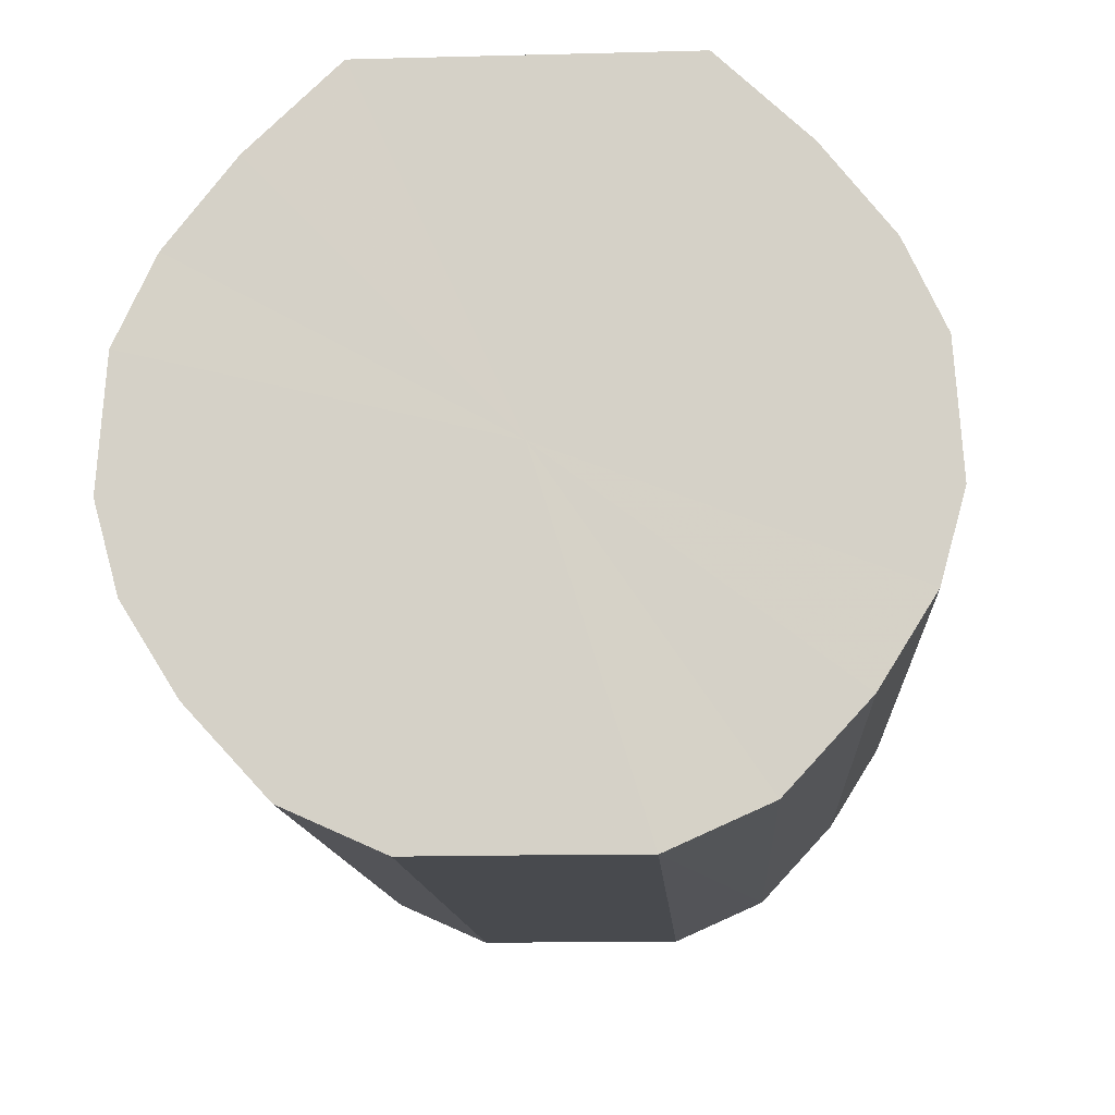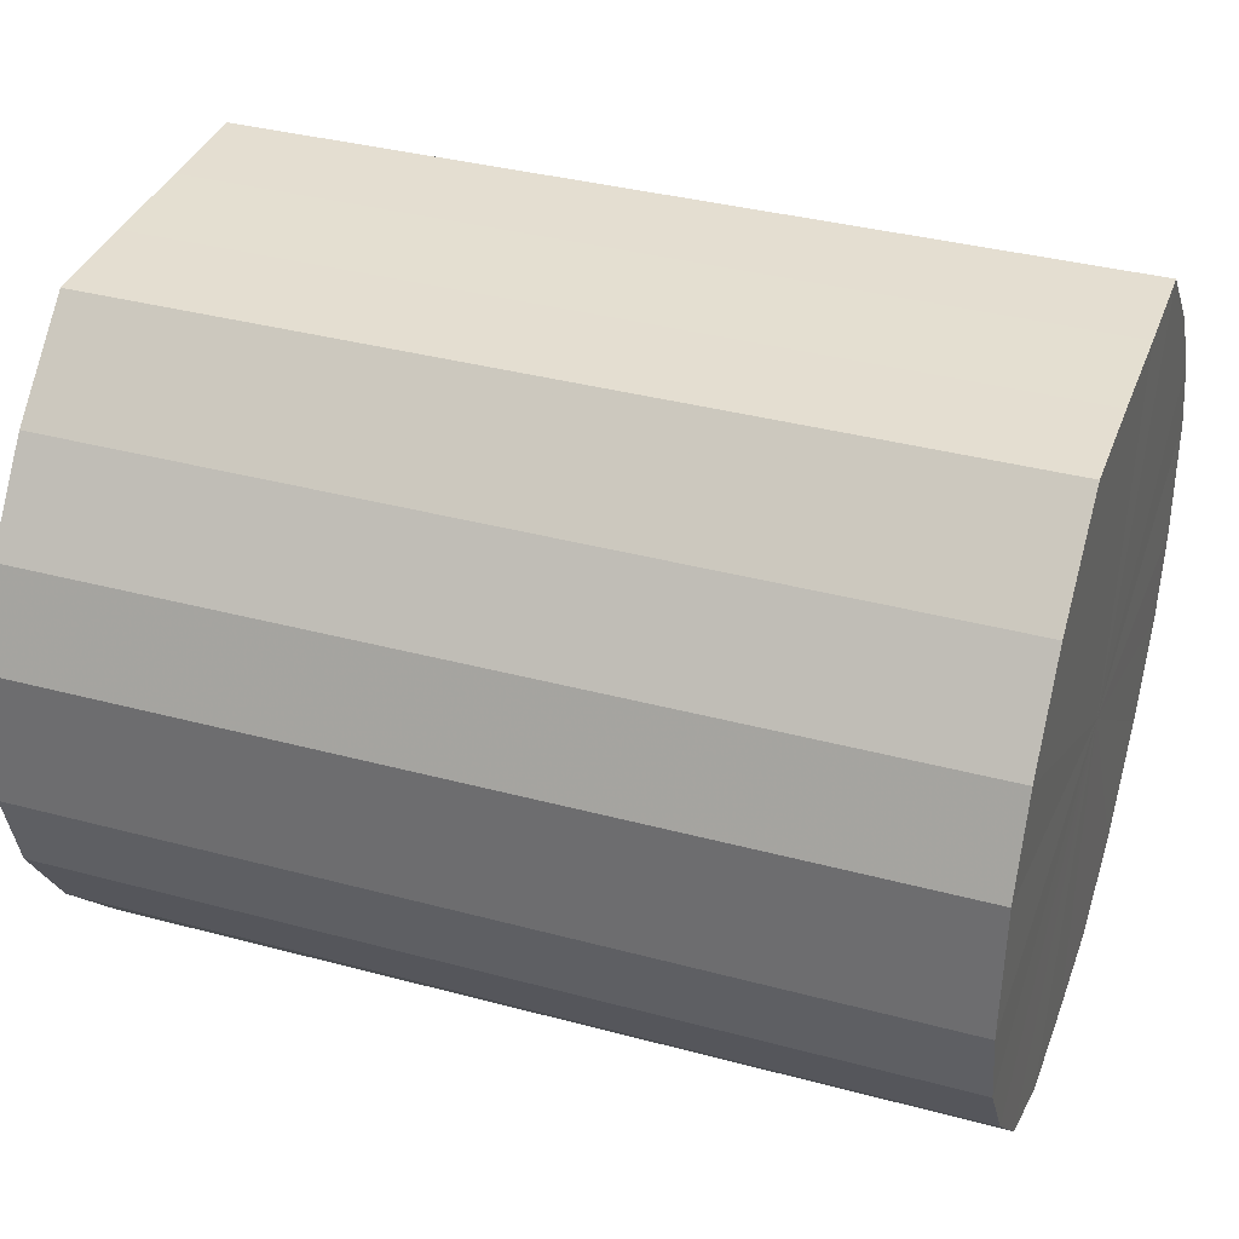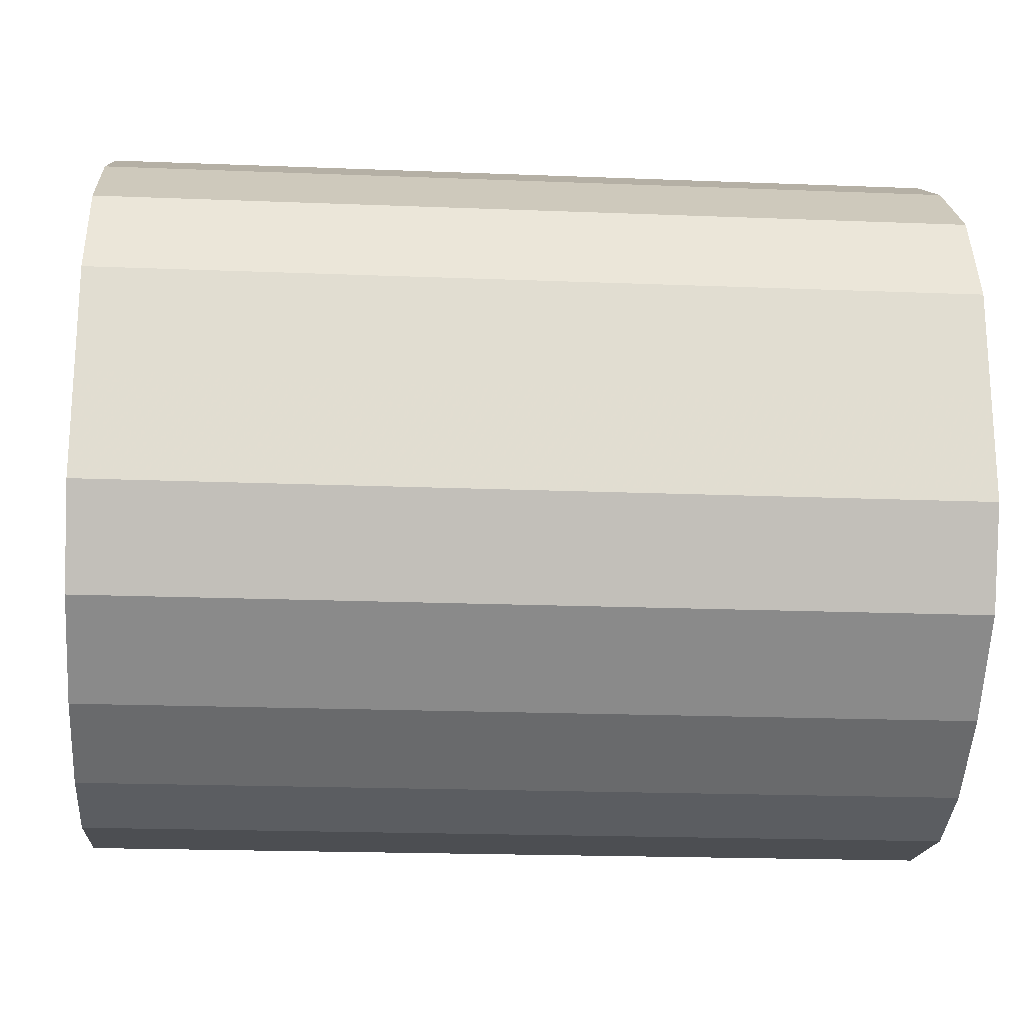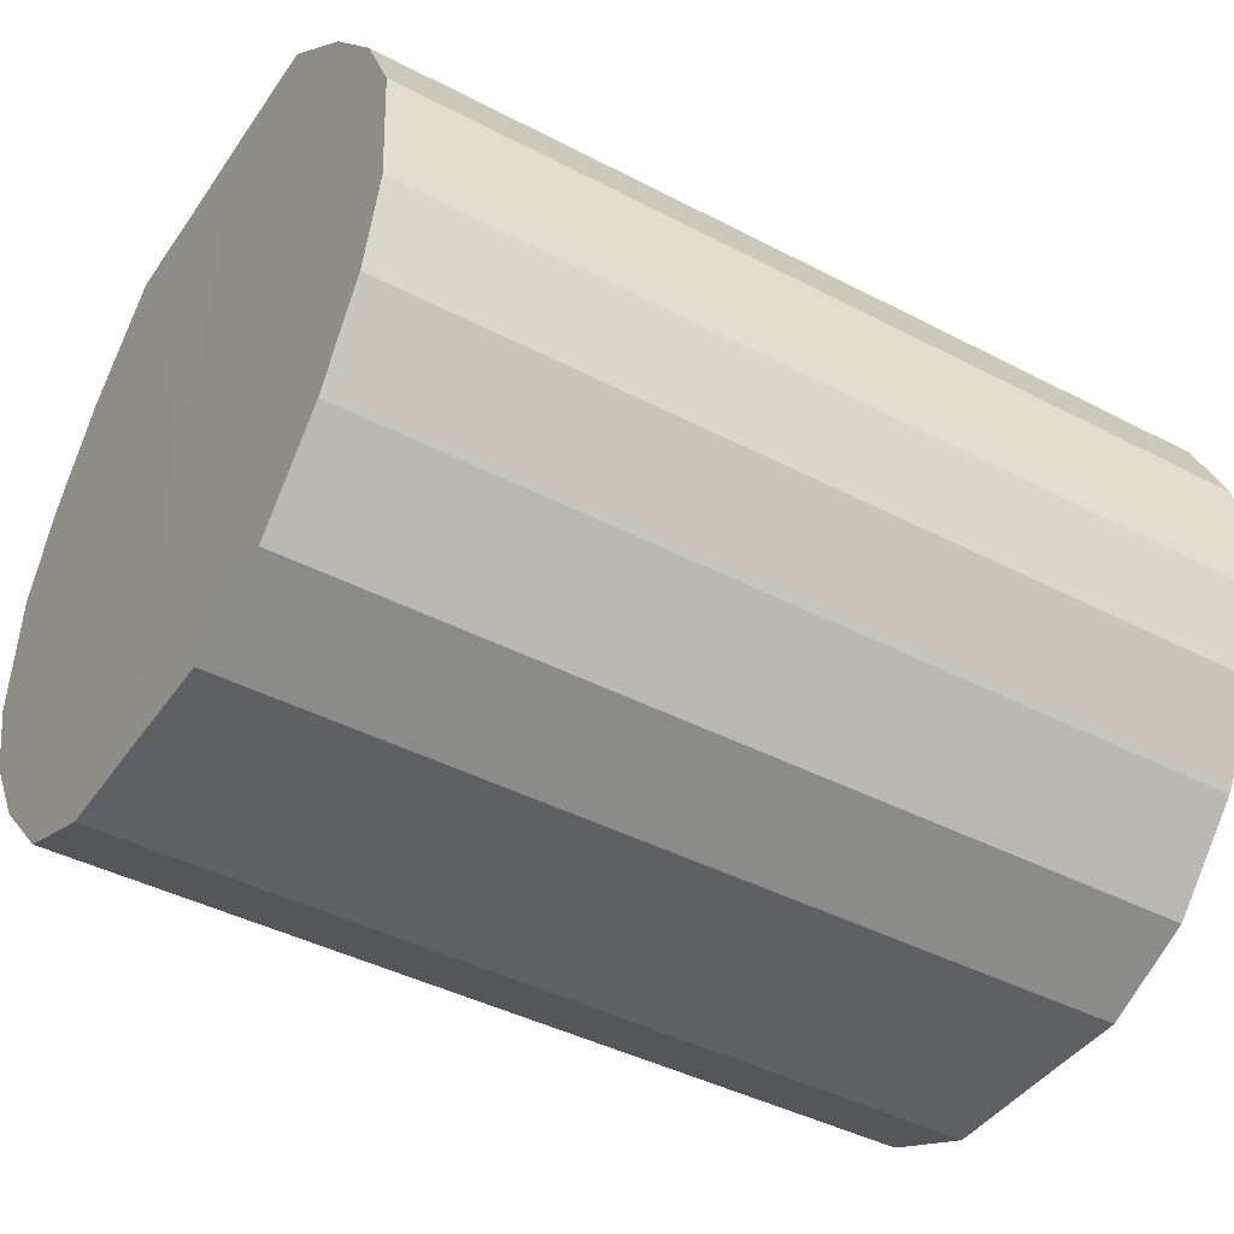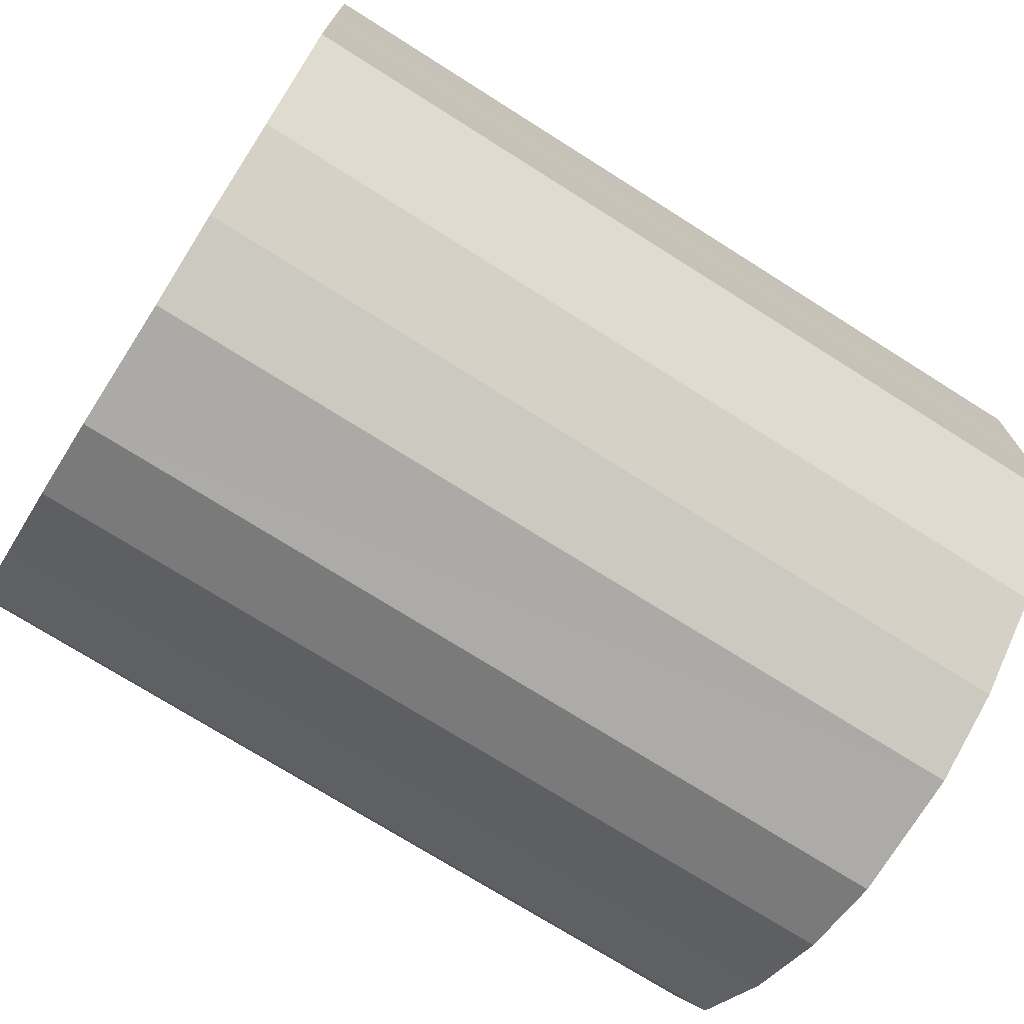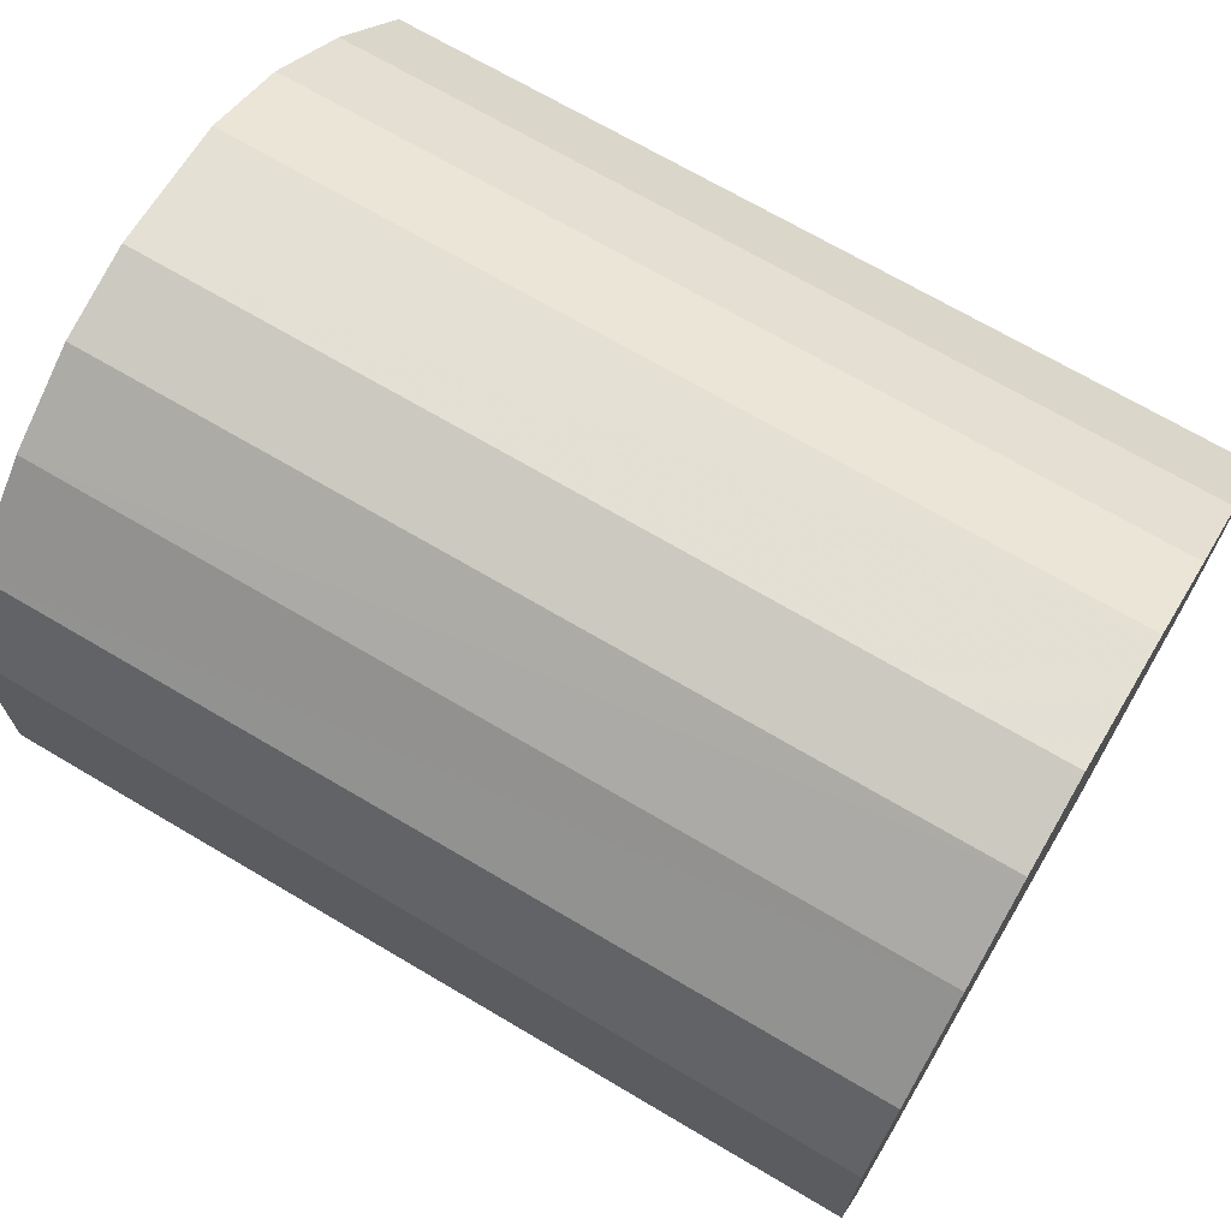
<metadata>
{"format":"obj","ext":"obj","renderer":"f3d","projection":"perspective","resolution":1024,"background":"white","views":[{"elev":-13.1,"azim":-86.5,"up":"+Y"},{"elev":36.5,"azim":-160.7,"up":"+Y"},{"elev":-20.5,"azim":-4.1,"up":"+Z"},{"elev":-42.7,"azim":148.1,"up":"+Y"},{"elev":-72.8,"azim":147.6,"up":"+Z"},{"elev":69.8,"azim":30.6,"up":"+Z"}]}
</metadata>
<code>
o 5356
v 2189 1885 17.08
v 2189 1885 17.06
v 2190 1885 17.08
v 2189 1885 17.04
v 2190 1885 17.06
v 2189 1885 17.11
v 2190 1885 17.11
v 2189 1885 17.02
v 2190 1885 17.04
v 2189 1885 17.13
v 2190 1885 17.13
v 2189 1885 17.01
v 2190 1885 17.02
v 2189 1885 17.15
v 2190 1885 17.15
v 2189 1885 17
v 2190 1885 17.01
v 2189 1885 17.16
v 2190 1885 17.16
v 2189 1885 17
v 2190 1885 17
v 2189 1885 17.17
v 2190 1885 17.17
v 2189 1885 17.01
v 2190 1885 17
v 2189 1885 17.17
v 2190 1885 17.17
v 2189 1885 17.03
v 2190 1885 17.01
v 2189 1885 17.16
v 2190 1885 17.16
v 2189 1885 17.05
v 2190 1885 17.03
v 2189 1885 17.14
v 2190 1885 17.14
v 2189 1885 17.07
v 2190 1885 17.05
v 2189 1885 17.12
v 2190 1885 17.12
v 2189 1885 17.1
v 2190 1885 17.07
v 2190 1885 17.1
v 2190 1885 17.08
v 2189 1885 17.06
v 2190 1885 17.06
v 2189 1885 17.04
v 2190 1885 17.04
v 2190 1885 17.11
v 2189 1885 17.08
v 2190 1885 17.13
v 2189 1885 17.11
v 2189 1885 17.02
v 2190 1885 17.02
v 2190 1885 17.15
v 2189 1885 17.13
v 2190 1885 17.16
v 2189 1885 17.15
v 2189 1885 17.01
v 2190 1885 17.01
v 2190 1885 17.17
v 2189 1885 17.16
v 2190 1885 17.17
v 2189 1885 17.17
v 2189 1885 17
v 2190 1885 17
v 2190 1885 17.16
v 2189 1885 17.17
v 2190 1885 17.14
v 2189 1885 17.16
v 2189 1885 17
v 2190 1885 17
v 2190 1885 17.12
v 2189 1885 17.14
v 2190 1885 17.1
v 2189 1885 17.12
v 2189 1885 17.01
v 2190 1885 17.01
v 2190 1885 17.07
v 2189 1885 17.1
v 2190 1885 17.05
v 2189 1885 17.07
v 2189 1885 17.03
v 2190 1885 17.03
v 2189 1885 17.05
v 2189 1885 17.08
v 2189 1885 17.06
v 2189 1885 17.08
v 2189 1885 17.04
v 2189 1885 17.11
v 2189 1885 17.02
v 2189 1885 17.13
v 2189 1885 17.01
v 2189 1885 17.15
v 2189 1885 17
v 2189 1885 17.16
v 2189 1885 17
v 2189 1885 17.17
v 2189 1885 17.01
v 2189 1885 17.17
v 2189 1885 17.03
v 2189 1885 17.16
v 2189 1885 17.05
v 2189 1885 17.14
v 2189 1885 17.07
v 2189 1885 17.12
v 2189 1885 17.1
v 2190 1885 17.08
v 2190 1885 17.08
v 2190 1885 17.06
v 2190 1885 17.11
v 2190 1885 17.04
v 2190 1885 17.13
v 2190 1885 17.02
v 2190 1885 17.15
v 2190 1885 17.01
v 2190 1885 17.16
v 2190 1885 17
v 2190 1885 17.17
v 2190 1885 17
v 2190 1885 17.17
v 2190 1885 17.01
v 2190 1885 17.16
v 2190 1885 17.03
v 2190 1885 17.14
v 2190 1885 17.05
v 2190 1885 17.12
v 2190 1885 17.07
v 2190 1885 17.1
f 1 2 3
f 2 4 5
f 6 1 7
f 4 8 9
f 10 6 11
f 8 12 13
f 14 10 15
f 12 16 17
f 18 14 19
f 16 20 21
f 22 18 23
f 20 24 25
f 26 22 27
f 24 28 29
f 30 26 31
f 28 32 33
f 34 30 35
f 32 36 37
f 38 34 39
f 36 40 41
f 40 38 42
f 43 44 45
f 45 46 47
f 48 49 43
f 50 51 48
f 47 52 53
f 54 55 50
f 56 57 54
f 53 58 59
f 60 61 56
f 62 63 60
f 59 64 65
f 66 67 62
f 68 69 66
f 65 70 71
f 72 73 68
f 74 75 72
f 71 76 77
f 78 79 74
f 80 81 78
f 77 82 83
f 83 84 80
f 85 86 87
f 85 88 86
f 85 87 89
f 85 90 88
f 85 89 91
f 85 92 90
f 85 91 93
f 85 94 92
f 85 93 95
f 85 96 94
f 85 95 97
f 85 98 96
f 85 97 99
f 85 100 98
f 85 99 101
f 85 102 100
f 85 101 103
f 85 104 102
f 85 103 105
f 85 106 104
f 85 105 106
f 107 108 109
f 107 110 108
f 107 109 111
f 107 112 110
f 107 111 113
f 107 114 112
f 107 113 115
f 107 116 114
f 107 115 117
f 107 118 116
f 107 117 119
f 107 120 118
f 107 119 121
f 107 122 120
f 107 121 123
f 107 124 122
f 107 123 125
f 107 126 124
f 107 125 127
f 107 128 126
f 107 127 128

</code>
